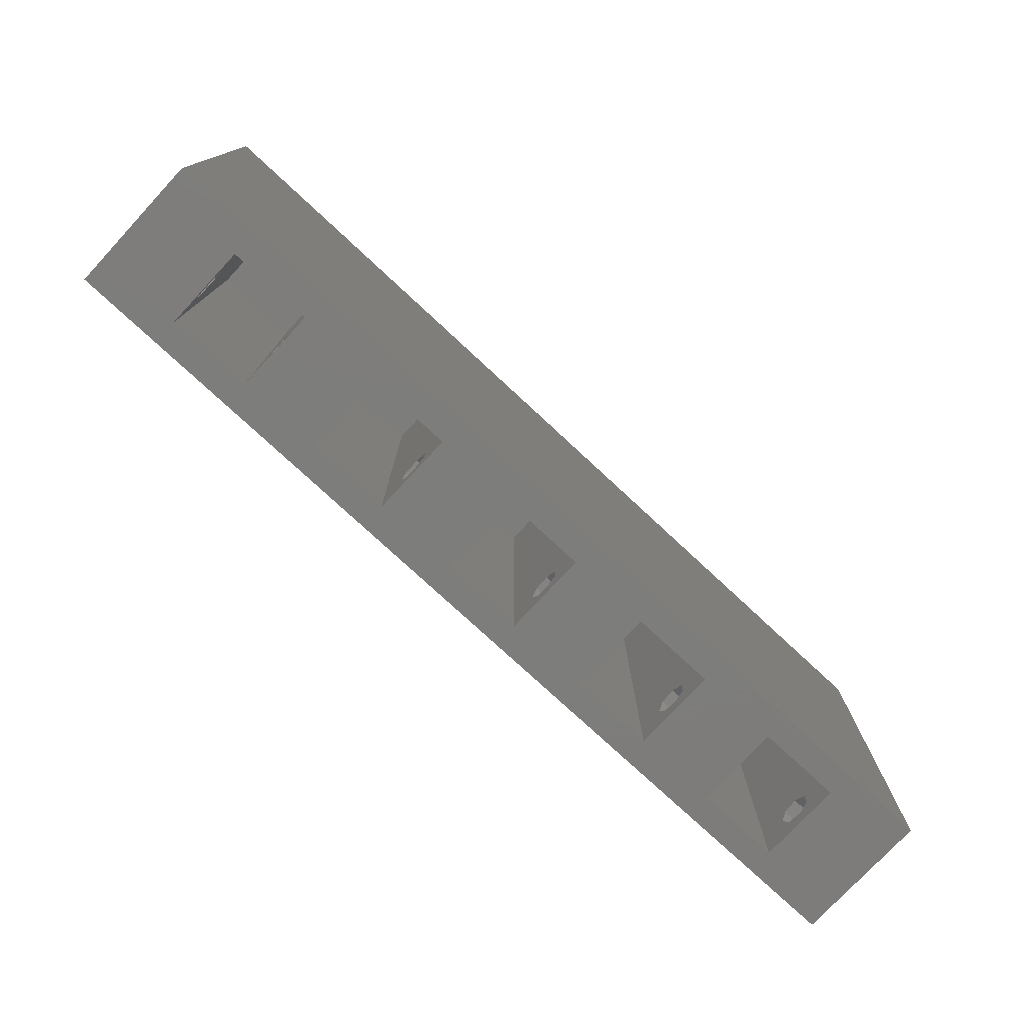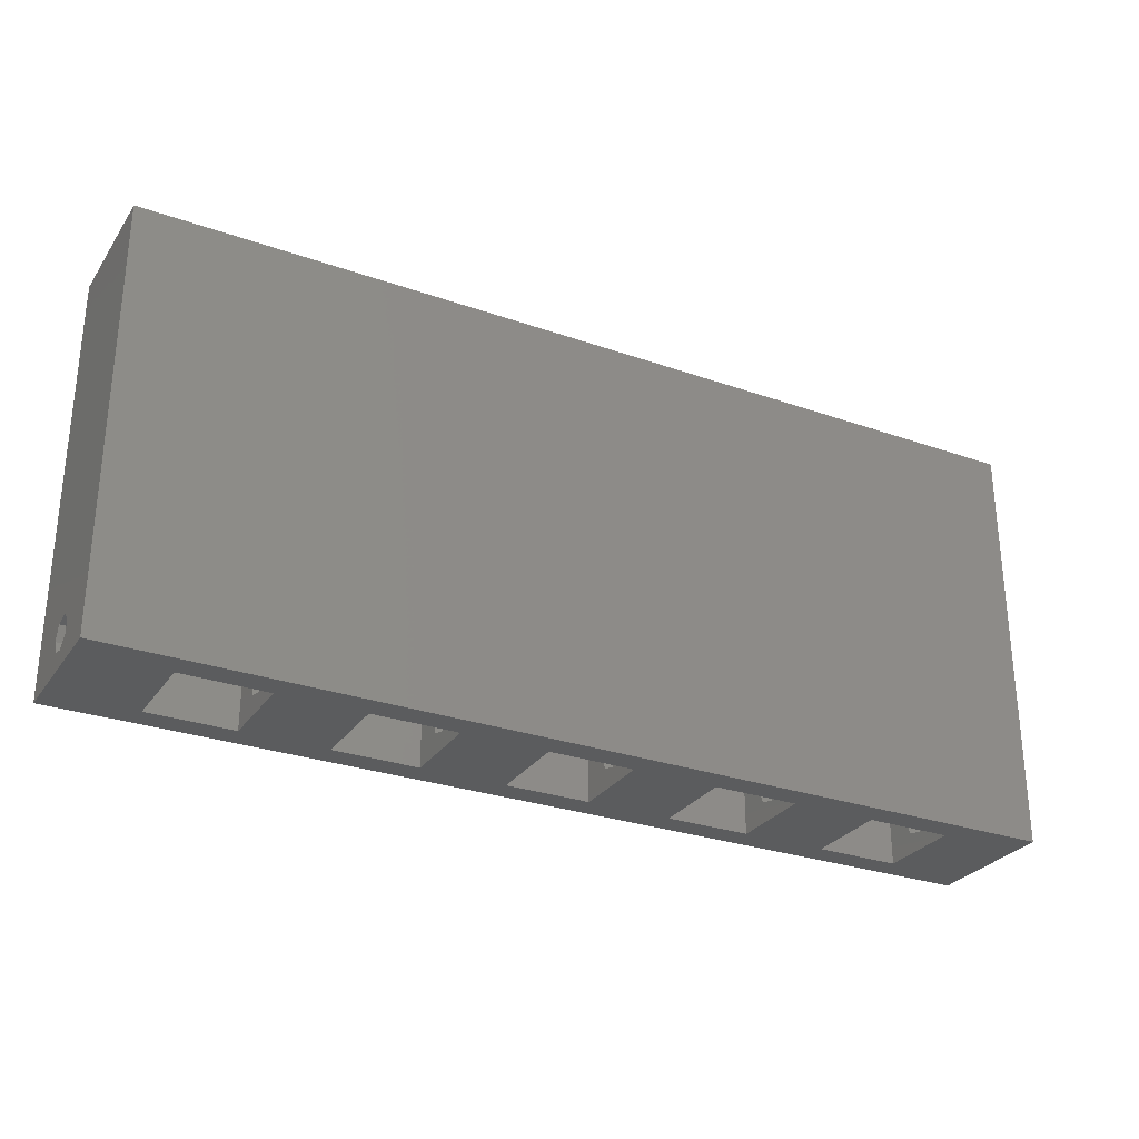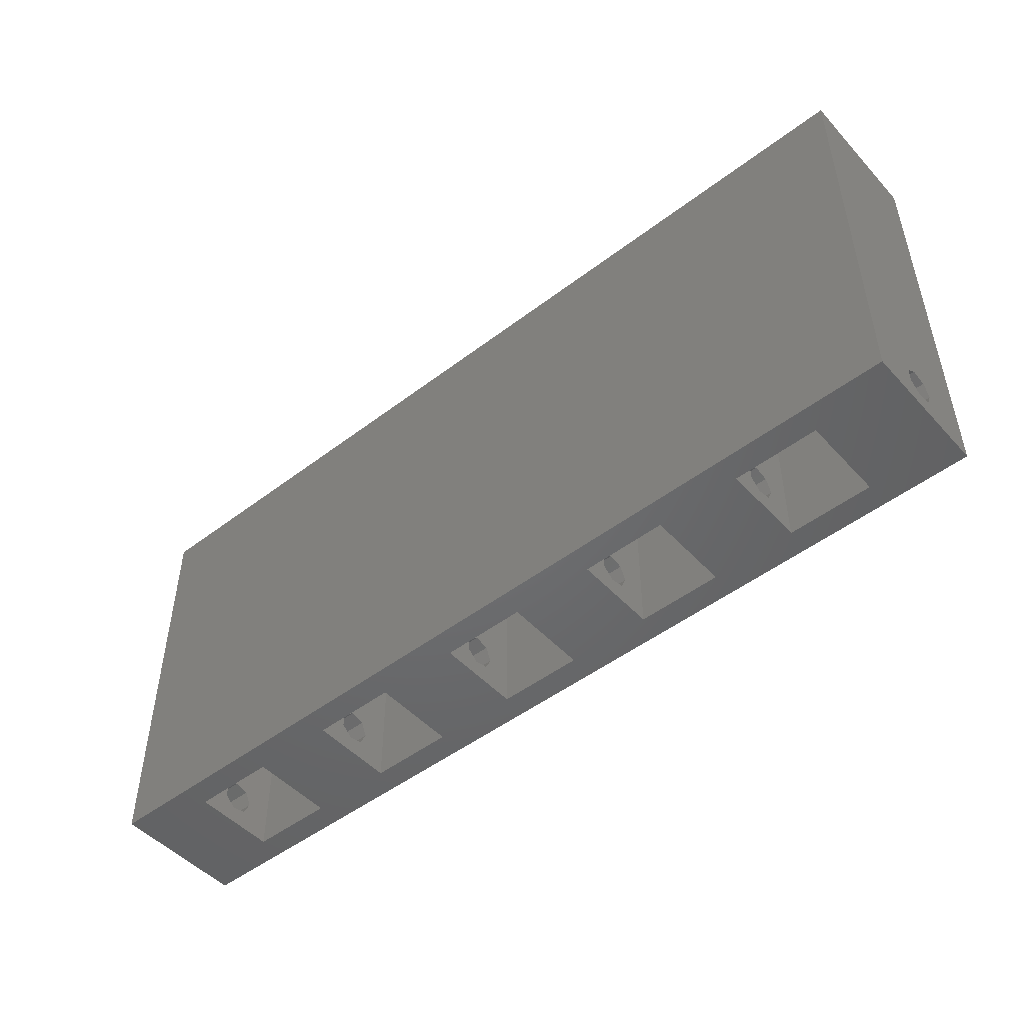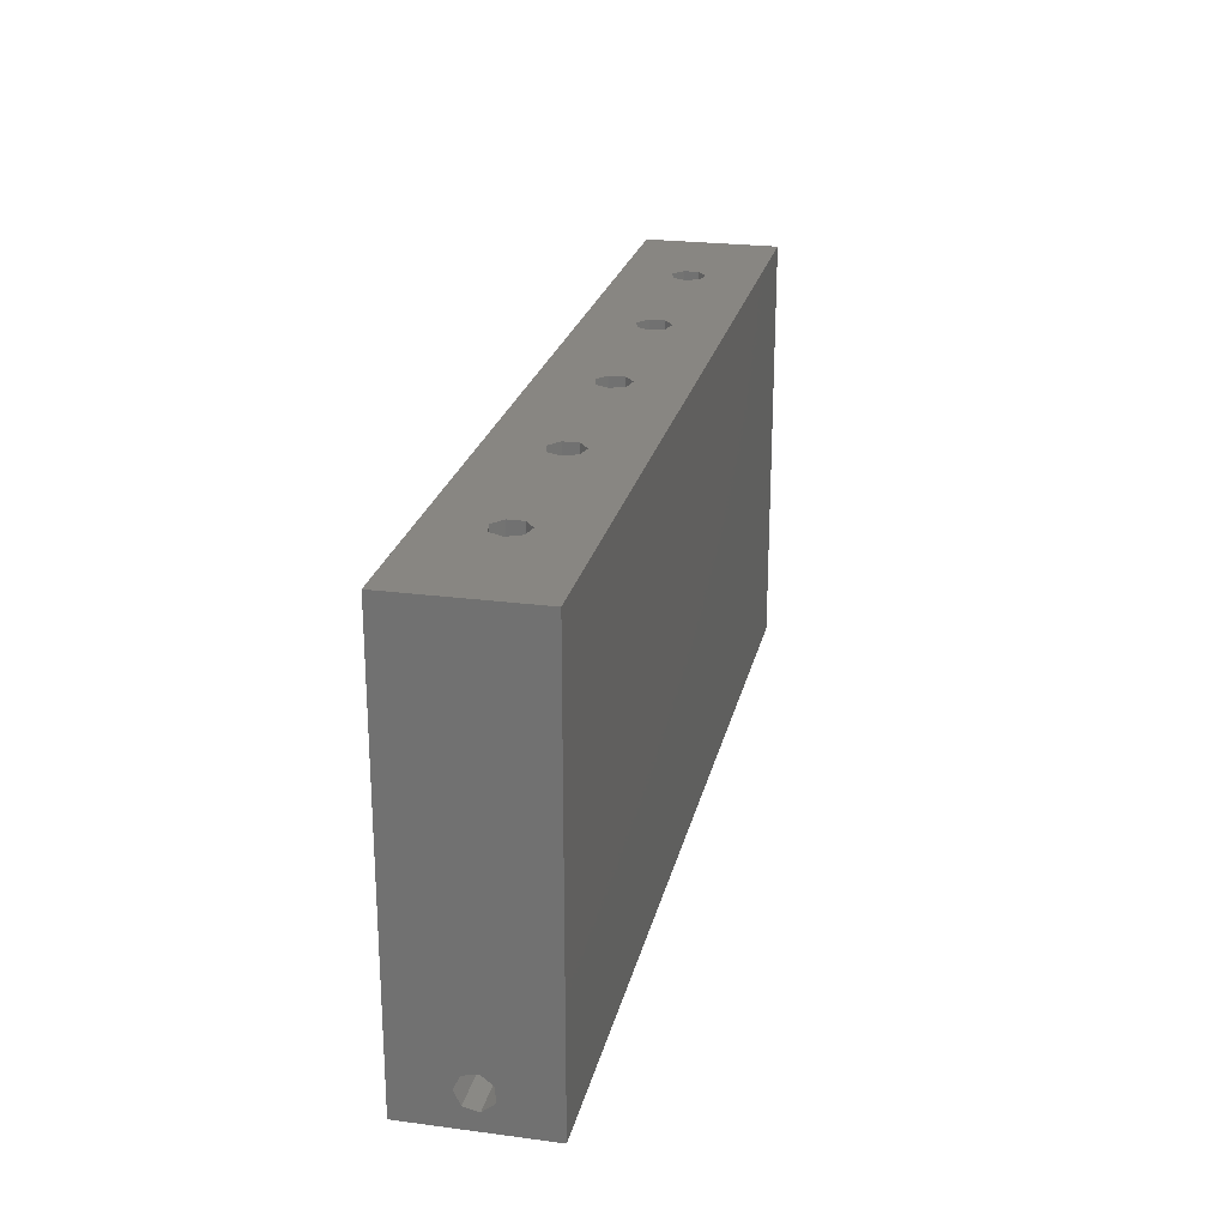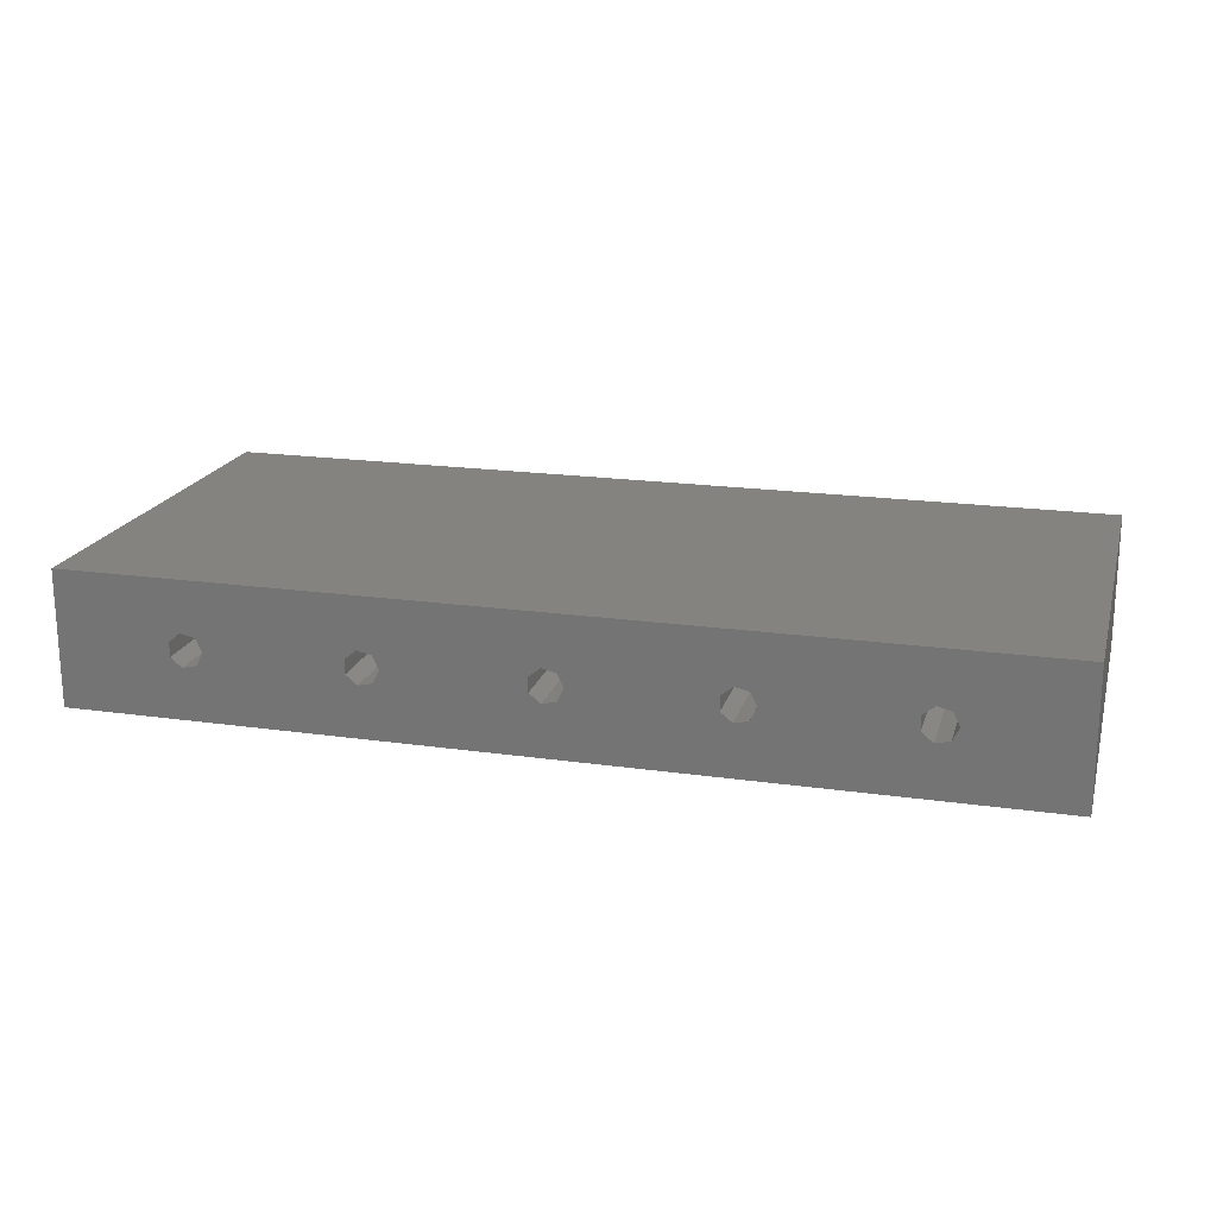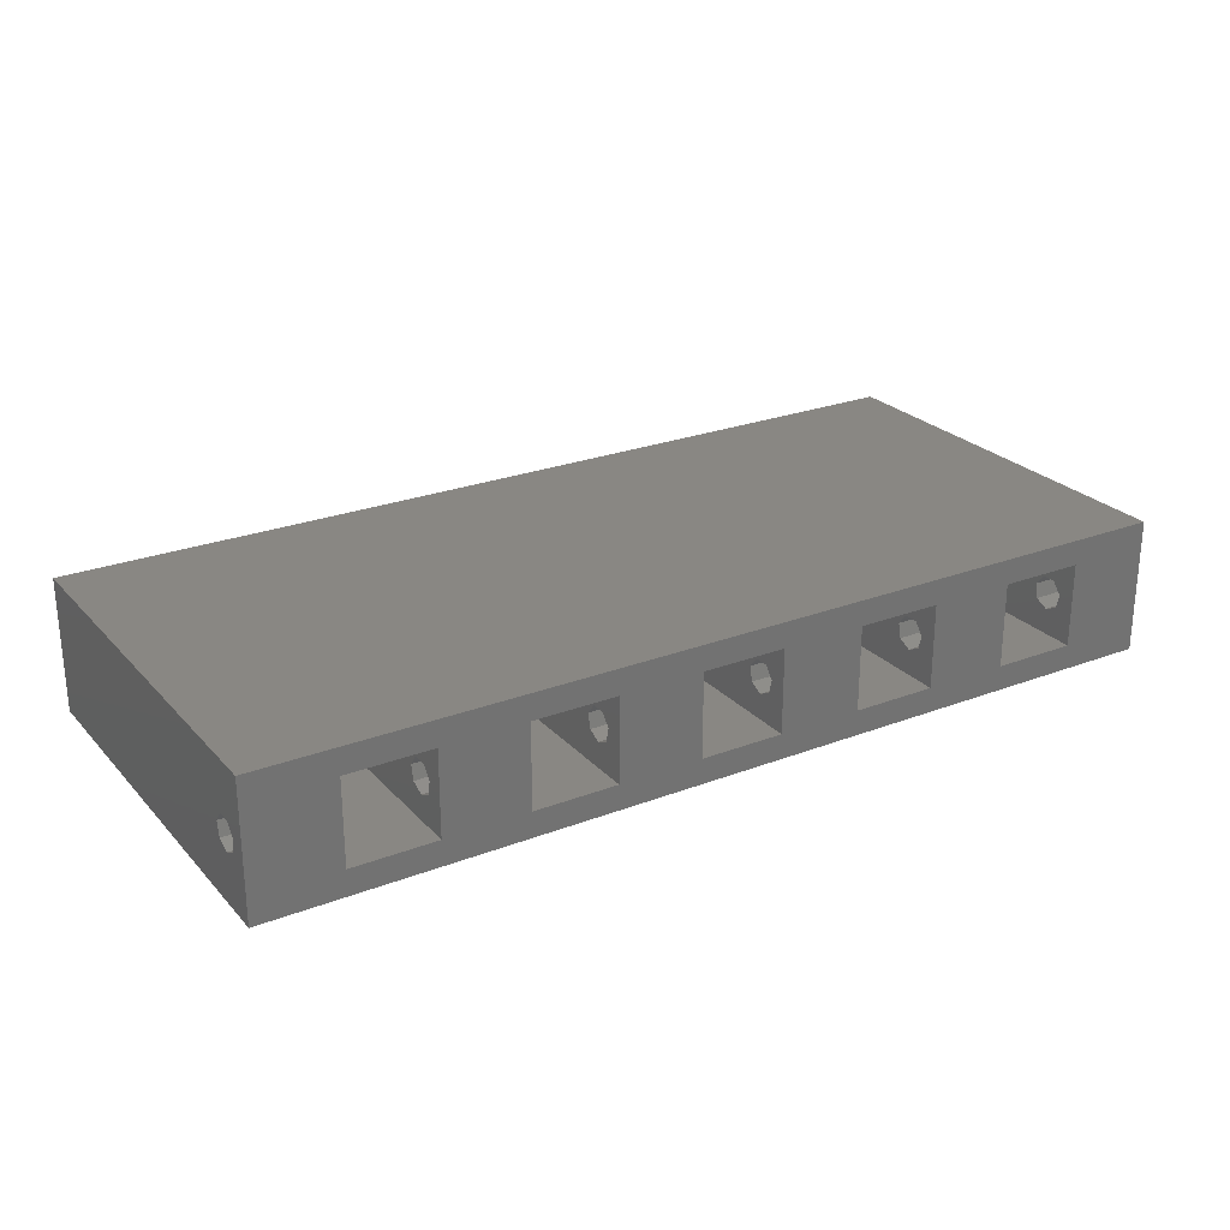
<metadata>
{"format":"stl","ext":"stl","renderer":"f3d","projection":"perspective","resolution":1024,"background":"white","views":[{"elev":-76.5,"azim":137.1,"up":"+Z"},{"elev":-28.7,"azim":152.3,"up":"+Z"},{"elev":-48.9,"azim":-139.7,"up":"+Z"},{"elev":23.8,"azim":102.4,"up":"+Z"},{"elev":19.2,"azim":15.0,"up":"+Y"},{"elev":25.3,"azim":148.2,"up":"+Y"}]}
</metadata>
<code>
# stl→obj: 202 verts, 444 faces
v -55 -8 45
v -55 8 45
v -55 -8 -5
v -55 0.445 0.9499
v -55 8 -5
v -55 -1.247 0.5637
v -55 1.802 -0.1322
v -55 1.802 -1.868
v -55 0.445 -2.95
v -55 -2 -1
v -55 -1.247 -2.564
v -38.75 -1.564 45
v 55 -8 45
v 1.247 1.564 45
v 19.55 1.95 45
v 55 8 45
v -41.8 -0.8678 45
v -38 -2.22e-15 45
v -20.45 -1.95 45
v -41.8 0.8678 45
v -1.802 -0.8678 45
v -20.45 1.95 45
v -18.75 1.564 45
v -40.45 1.95 45
v -18.75 -1.564 45
v -40.45 -1.95 45
v -1.802 0.8678 45
v -21.8 -0.8678 45
v -38.75 1.564 45
v -0.445 -1.95 45
v -21.8 0.8678 45
v 18.2 0.8678 45
v 18.2 -0.8678 45
v 2 -2.22e-15 45
v 1.247 -1.564 45
v -0.445 1.95 45
v -18 -2.22e-15 45
v 19.55 -1.95 45
v 39.55 1.95 45
v 41.25 1.564 45
v 22 -2.22e-15 45
v 21.25 -1.564 45
v 21.25 1.564 45
v 39.55 -1.95 45
v 38.2 0.8678 45
v 38.2 -0.8678 45
v 42 -2.22e-15 45
v 41.25 -1.564 45
v 55 -8 -5
v -25 5 -5
v 55 8 -5
v -45 5 -5
v -25 -5 -5
v -35 5 -5
v -45 -5 -5
v -35 -5 -5
v -15 5 -5
v -15 -5 -5
v -5 -5 -5
v -5 5 -5
v 5 5 -5
v 5 -5 -5
v 15 -5 -5
v 15 5 -5
v 25 5 -5
v 35 -5 -5
v 25 -5 -5
v 35 5 -5
v 45 5 -5
v 45 -5 -5
v -45 1.802 -0.1322
v -45 0.445 0.9499
v -45 -1.247 0.5637
v -45 1.802 -1.868
v -45 0.445 -2.95
v -45 -1.247 -2.564
v -45 -2 -1
v 55 -1.247 0.5637
v 55 -2 -1
v 55 0.445 0.9499
v 55 0.445 -2.95
v 55 -1.247 -2.564
v 55 1.802 -0.1322
v 55 1.802 -1.868
v -40.45 -1.95 35
v -41.8 -0.8678 35
v -41.8 0.8678 35
v -38.75 -1.564 35
v -38 -2.22e-15 35
v -38.75 1.564 35
v -40.45 1.95 35
v -20.45 -1.95 35
v -21.8 -0.8678 35
v -21.8 0.8678 35
v -18.75 -1.564 35
v -18 -2.22e-15 35
v -18.75 1.564 35
v -20.45 1.95 35
v -0.445 -1.95 35
v -1.802 -0.8678 35
v -1.802 0.8678 35
v 1.247 -1.564 35
v 2 -2.22e-15 35
v 1.247 1.564 35
v -0.445 1.95 35
v 19.55 -1.95 35
v 18.2 -0.8678 35
v 18.2 0.8678 35
v 21.25 -1.564 35
v 22 -2.22e-15 35
v 21.25 1.564 35
v 19.55 1.95 35
v 39.55 -1.95 35
v 38.2 -0.8678 35
v 38.2 0.8678 35
v 41.25 -1.564 35
v 42 -2.22e-15 35
v 41.25 1.564 35
v 39.55 1.95 35
v -45 5 35
v -45 -5 35
v -35 5 35
v -35 -1.247 0.5637
v -35 -5 35
v -35 -2 -1
v -35 0.445 0.9499
v -35 -1.247 -2.564
v -35 0.445 -2.95
v -35 1.802 -1.868
v -35 1.802 -0.1322
v -25 1.802 -0.1322
v -25 5 35
v -25 -5 35
v -25 -1.247 0.5637
v -25 0.445 0.9499
v -25 0.445 -2.95
v -25 -1.247 -2.564
v -25 1.802 -1.868
v -25 -2 -1
v -15 5 35
v -15 -1.247 0.5637
v -15 -5 35
v -15 -2 -1
v -15 0.445 0.9499
v -15 -1.247 -2.564
v -15 0.445 -2.95
v -15 1.802 -1.868
v -15 1.802 -0.1322
v -5 1.802 -0.1322
v -5 5 35
v -5 -5 35
v -5 -1.247 0.5637
v -5 0.445 0.9499
v -5 0.445 -2.95
v -5 -1.247 -2.564
v -5 1.802 -1.868
v -5 -2 -1
v 5 5 35
v 5 -1.247 0.5637
v 5 -5 35
v 5 -2 -1
v 5 0.445 0.9499
v 5 -1.247 -2.564
v 5 0.445 -2.95
v 5 1.802 -1.868
v 5 1.802 -0.1322
v 15 1.802 -0.1322
v 15 5 35
v 15 -5 35
v 15 -1.247 0.5637
v 15 0.445 0.9499
v 15 0.445 -2.95
v 15 -1.247 -2.564
v 15 1.802 -1.868
v 15 -2 -1
v 25 5 35
v 25 -1.247 0.5637
v 25 -5 35
v 25 -2 -1
v 25 0.445 0.9499
v 25 -1.247 -2.564
v 25 0.445 -2.95
v 25 1.802 -1.868
v 25 1.802 -0.1322
v 35 1.802 -0.1322
v 35 5 35
v 35 -5 35
v 35 -1.247 0.5637
v 35 0.445 0.9499
v 35 0.445 -2.95
v 35 -1.247 -2.564
v 35 1.802 -1.868
v 35 -2 -1
v 45 5 35
v 45 -1.247 0.5637
v 45 -5 35
v 45 -2 -1
v 45 0.445 0.9499
v 45 -1.247 -2.564
v 45 0.445 -2.95
v 45 1.802 -1.868
v 45 1.802 -0.1322
f 1 2 3
f 4 2 5
f 6 2 4
f 7 4 5
f 3 2 6
f 8 5 9
f 3 10 11
f 3 11 5
f 11 9 5
f 8 7 5
f 10 3 6
f 12 1 13
f 14 15 16
f 2 1 17
f 18 12 19
f 2 17 20
f 21 22 23
f 2 20 24
f 25 19 13
f 26 1 12
f 17 1 26
f 21 27 2
f 19 28 29
f 30 25 13
f 2 24 31
f 14 32 15
f 2 31 22
f 14 33 32
f 19 12 13
f 28 24 29
f 19 29 18
f 30 21 23
f 34 35 13
f 36 2 27
f 16 2 36
f 16 36 14
f 37 25 30
f 21 2 22
f 38 33 14
f 39 40 16
f 41 42 13
f 16 15 43
f 44 41 13
f 42 38 13
f 43 41 16
f 45 41 46
f 39 41 45
f 40 47 16
f 16 41 39
f 48 44 13
f 16 47 13
f 47 48 13
f 46 41 44
f 35 30 13
f 30 23 37
f 28 31 24
f 38 34 13
f 14 34 38
f 13 1 3
f 49 13 3
f 50 5 51
f 3 5 52
f 53 54 50
f 3 52 55
f 3 55 49
f 55 56 49
f 52 5 54
f 54 5 50
f 57 50 51
f 56 53 49
f 53 58 49
f 59 57 60
f 60 57 51
f 61 60 51
f 58 59 49
f 59 62 49
f 63 61 64
f 64 61 51
f 65 64 51
f 62 63 49
f 66 49 67
f 63 67 49
f 66 65 68
f 68 65 51
f 69 68 51
f 70 49 66
f 49 69 51
f 57 59 58
f 65 66 67
f 69 49 70
f 61 63 62
f 54 53 56
f 2 16 5
f 5 16 51
f 71 72 7
f 7 72 4
f 73 6 72
f 72 6 4
f 8 74 71
f 7 8 71
f 9 75 74
f 8 9 74
f 76 75 9
f 11 76 9
f 76 11 77
f 77 11 10
f 77 10 73
f 73 10 6
f 16 13 49
f 78 16 49
f 79 78 49
f 80 16 78
f 51 16 80
f 81 82 49
f 51 80 83
f 51 81 49
f 51 84 81
f 82 79 49
f 83 84 51
f 85 86 26
f 26 86 17
f 86 87 20
f 17 86 20
f 88 85 12
f 12 85 26
f 89 88 18
f 18 88 12
f 89 18 90
f 90 18 29
f 91 90 29
f 24 91 29
f 87 91 24
f 20 87 24
f 92 93 19
f 19 93 28
f 93 94 31
f 28 93 31
f 95 92 25
f 25 92 19
f 96 95 37
f 37 95 25
f 96 37 97
f 97 37 23
f 98 97 23
f 22 98 23
f 94 98 22
f 31 94 22
f 99 100 30
f 30 100 21
f 100 101 27
f 21 100 27
f 102 99 35
f 35 99 30
f 103 102 34
f 34 102 35
f 103 34 104
f 104 34 14
f 105 104 14
f 36 105 14
f 101 105 36
f 27 101 36
f 106 107 38
f 38 107 33
f 107 108 32
f 33 107 32
f 109 106 42
f 42 106 38
f 110 109 41
f 41 109 42
f 110 41 111
f 111 41 43
f 112 111 43
f 15 112 43
f 108 112 15
f 32 108 15
f 113 114 44
f 44 114 46
f 114 115 45
f 46 114 45
f 116 113 48
f 48 113 44
f 117 116 47
f 47 116 48
f 117 47 118
f 118 47 40
f 119 118 40
f 39 119 40
f 115 119 39
f 45 115 39
f 71 52 120
f 121 55 120
f 73 72 120
f 72 71 120
f 75 76 55
f 75 52 74
f 76 77 55
f 55 52 75
f 55 77 120
f 77 73 120
f 71 74 52
f 52 54 122
f 120 52 122
f 123 56 122
f 122 56 124
f 125 56 123
f 126 123 122
f 127 56 125
f 54 56 127
f 54 127 128
f 54 129 122
f 129 130 122
f 130 126 122
f 129 54 128
f 56 55 124
f 124 55 121
f 131 50 132
f 133 53 132
f 134 135 132
f 135 131 132
f 136 137 53
f 136 50 138
f 137 139 53
f 53 50 136
f 53 139 132
f 139 134 132
f 131 138 50
f 50 57 140
f 132 50 140
f 141 58 140
f 140 58 142
f 143 58 141
f 144 141 140
f 145 58 143
f 57 58 145
f 57 145 146
f 57 147 140
f 147 148 140
f 148 144 140
f 147 57 146
f 58 53 142
f 142 53 133
f 149 60 150
f 151 59 150
f 152 153 150
f 153 149 150
f 154 155 59
f 154 60 156
f 155 157 59
f 59 60 154
f 59 157 150
f 157 152 150
f 149 156 60
f 60 61 158
f 150 60 158
f 159 62 158
f 158 62 160
f 161 62 159
f 162 159 158
f 163 62 161
f 61 62 163
f 61 163 164
f 61 165 158
f 165 166 158
f 166 162 158
f 165 61 164
f 62 59 160
f 160 59 151
f 167 64 168
f 169 63 168
f 170 171 168
f 171 167 168
f 172 173 63
f 172 64 174
f 173 175 63
f 63 64 172
f 63 175 168
f 175 170 168
f 167 174 64
f 64 65 176
f 168 64 176
f 177 67 176
f 176 67 178
f 179 67 177
f 180 177 176
f 181 67 179
f 65 67 181
f 65 181 182
f 65 183 176
f 183 184 176
f 184 180 176
f 183 65 182
f 67 63 178
f 178 63 169
f 185 68 186
f 187 66 186
f 188 189 186
f 189 185 186
f 190 191 66
f 190 68 192
f 191 193 66
f 66 68 190
f 66 193 186
f 193 188 186
f 185 192 68
f 68 69 194
f 186 68 194
f 195 70 194
f 194 70 196
f 197 70 195
f 198 195 194
f 199 70 197
f 69 70 199
f 69 199 200
f 69 201 194
f 201 202 194
f 202 198 194
f 201 69 200
f 70 66 196
f 196 66 187
f 79 197 78
f 78 197 195
f 78 195 80
f 80 195 198
f 82 199 79
f 79 199 197
f 82 81 200
f 199 82 200
f 200 81 84
f 201 200 84
f 201 84 83
f 202 201 83
f 83 80 202
f 202 80 198
f 87 120 91
f 85 124 121
f 89 124 88
f 120 86 121
f 86 85 121
f 122 124 89
f 122 89 90
f 122 90 120
f 90 91 120
f 120 87 86
f 88 124 85
f 94 132 98
f 92 142 133
f 96 142 95
f 132 93 133
f 93 92 133
f 140 142 96
f 140 96 97
f 140 97 132
f 97 98 132
f 132 94 93
f 95 142 92
f 101 150 105
f 99 160 151
f 103 160 102
f 150 100 151
f 100 99 151
f 158 160 103
f 158 103 104
f 158 104 150
f 104 105 150
f 150 101 100
f 102 160 99
f 108 168 112
f 106 178 169
f 110 178 109
f 168 107 169
f 107 106 169
f 176 178 110
f 176 110 111
f 176 111 168
f 111 112 168
f 168 108 107
f 109 178 106
f 115 186 119
f 113 196 187
f 117 196 116
f 186 114 187
f 114 113 187
f 194 196 117
f 194 117 118
f 194 118 186
f 118 119 186
f 186 115 114
f 116 196 113
f 134 123 135
f 135 123 126
f 139 125 134
f 134 125 123
f 131 135 130
f 130 135 126
f 129 138 131
f 130 129 131
f 128 136 138
f 129 128 138
f 137 136 128
f 127 137 128
f 137 127 139
f 139 127 125
f 152 141 153
f 153 141 144
f 157 143 152
f 152 143 141
f 149 153 148
f 148 153 144
f 147 156 149
f 148 147 149
f 146 154 156
f 147 146 156
f 155 154 146
f 145 155 146
f 155 145 157
f 157 145 143
f 170 159 171
f 171 159 162
f 175 161 170
f 170 161 159
f 167 171 166
f 166 171 162
f 165 174 167
f 166 165 167
f 164 172 174
f 165 164 174
f 173 172 164
f 163 173 164
f 173 163 175
f 175 163 161
f 188 177 189
f 189 177 180
f 193 179 188
f 188 179 177
f 185 189 184
f 184 189 180
f 183 192 185
f 184 183 185
f 182 190 192
f 183 182 192
f 191 190 182
f 181 191 182
f 191 181 193
f 193 181 179

</code>
